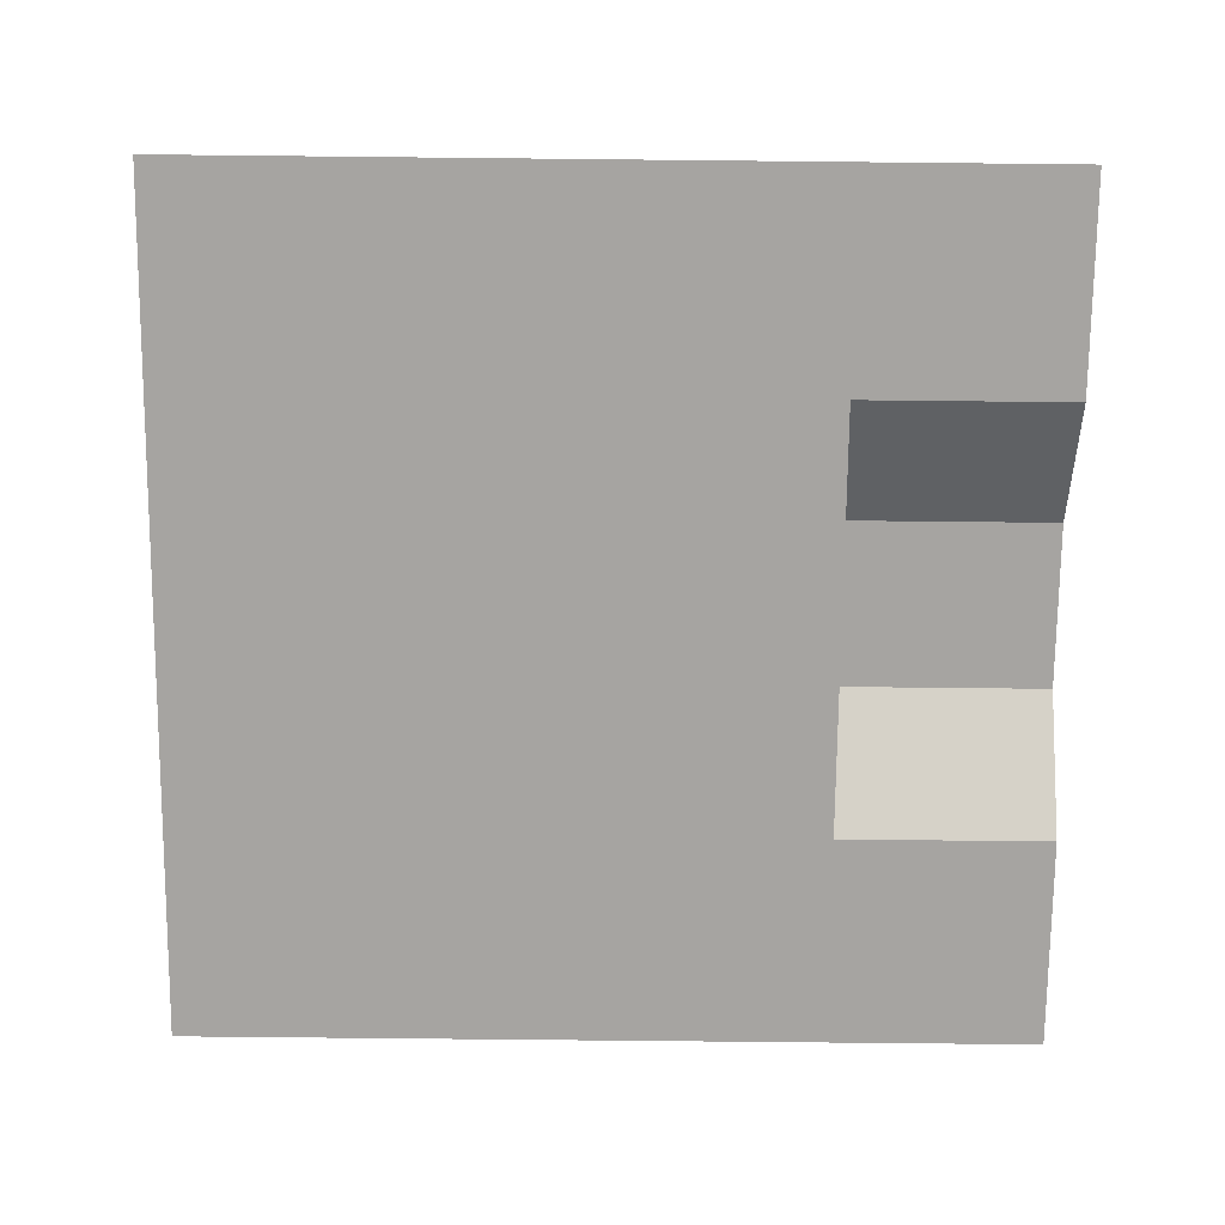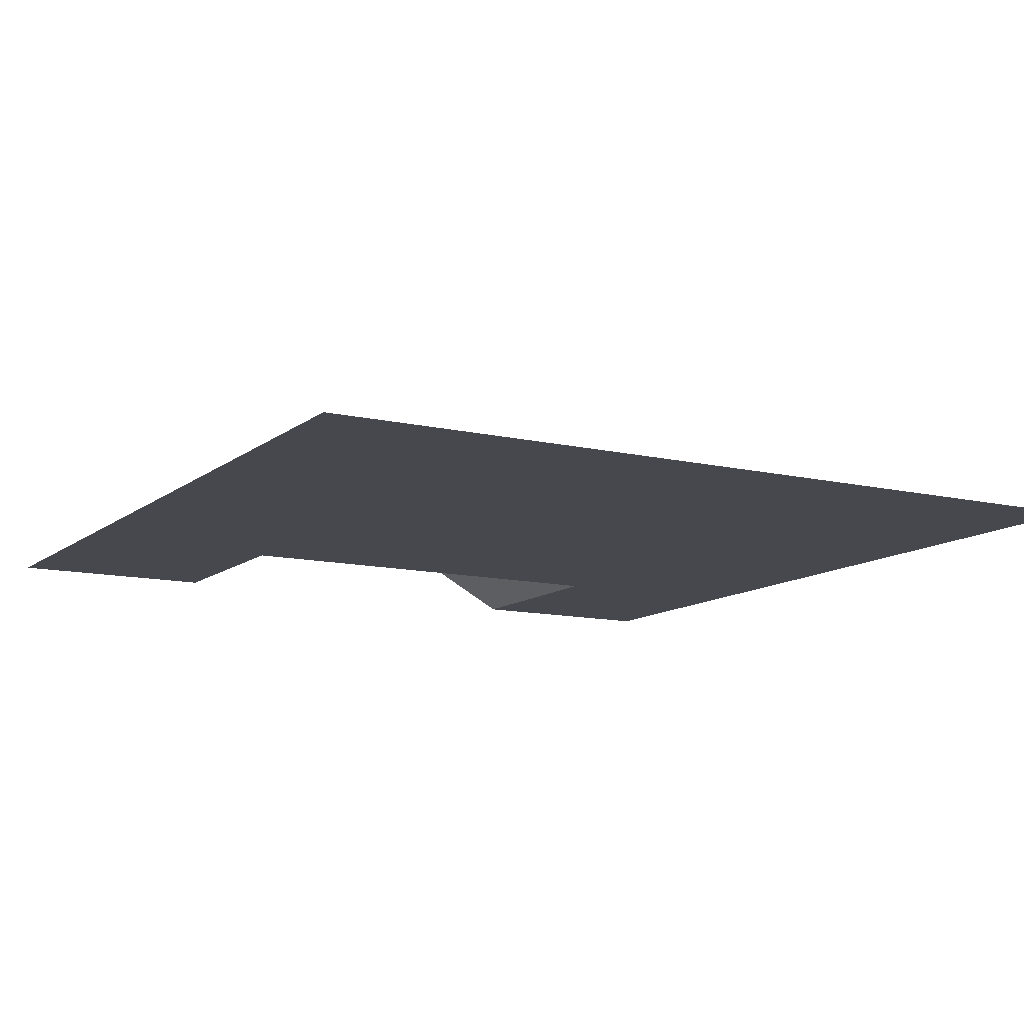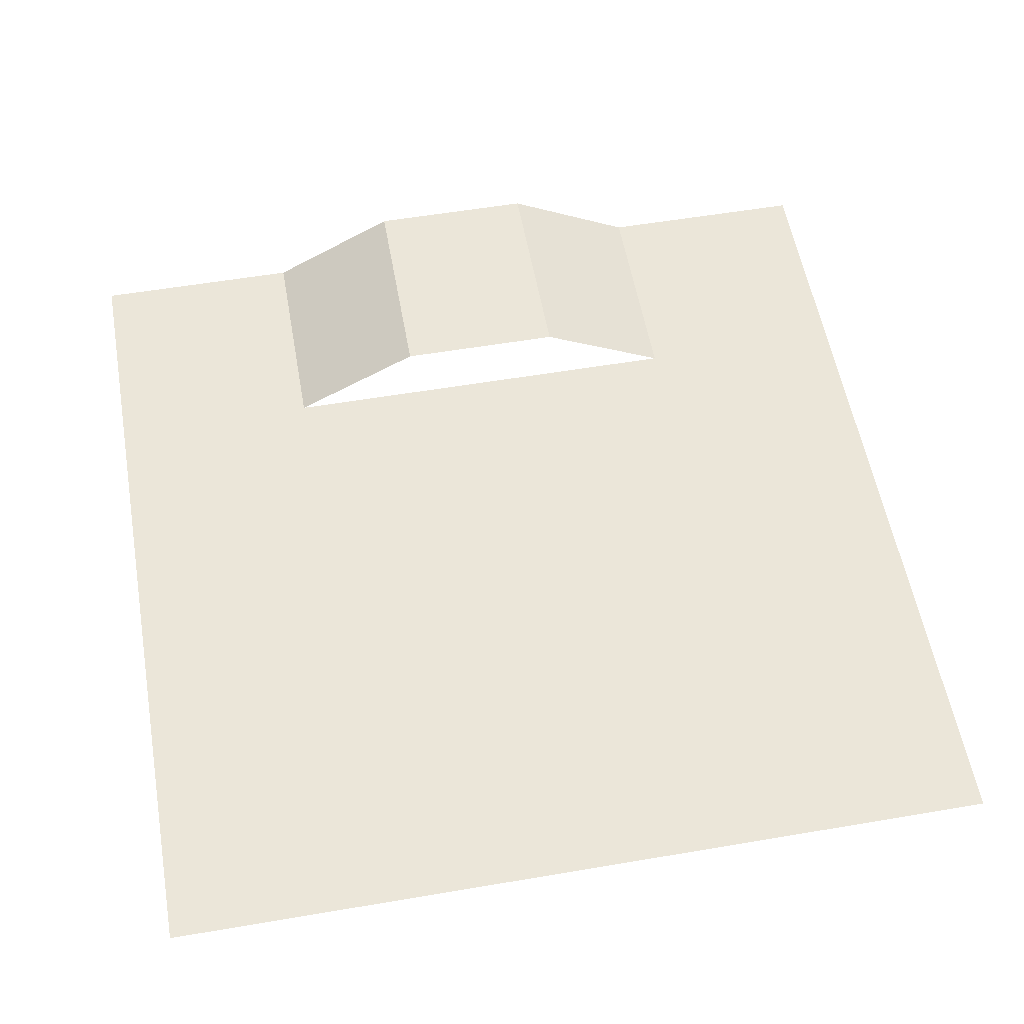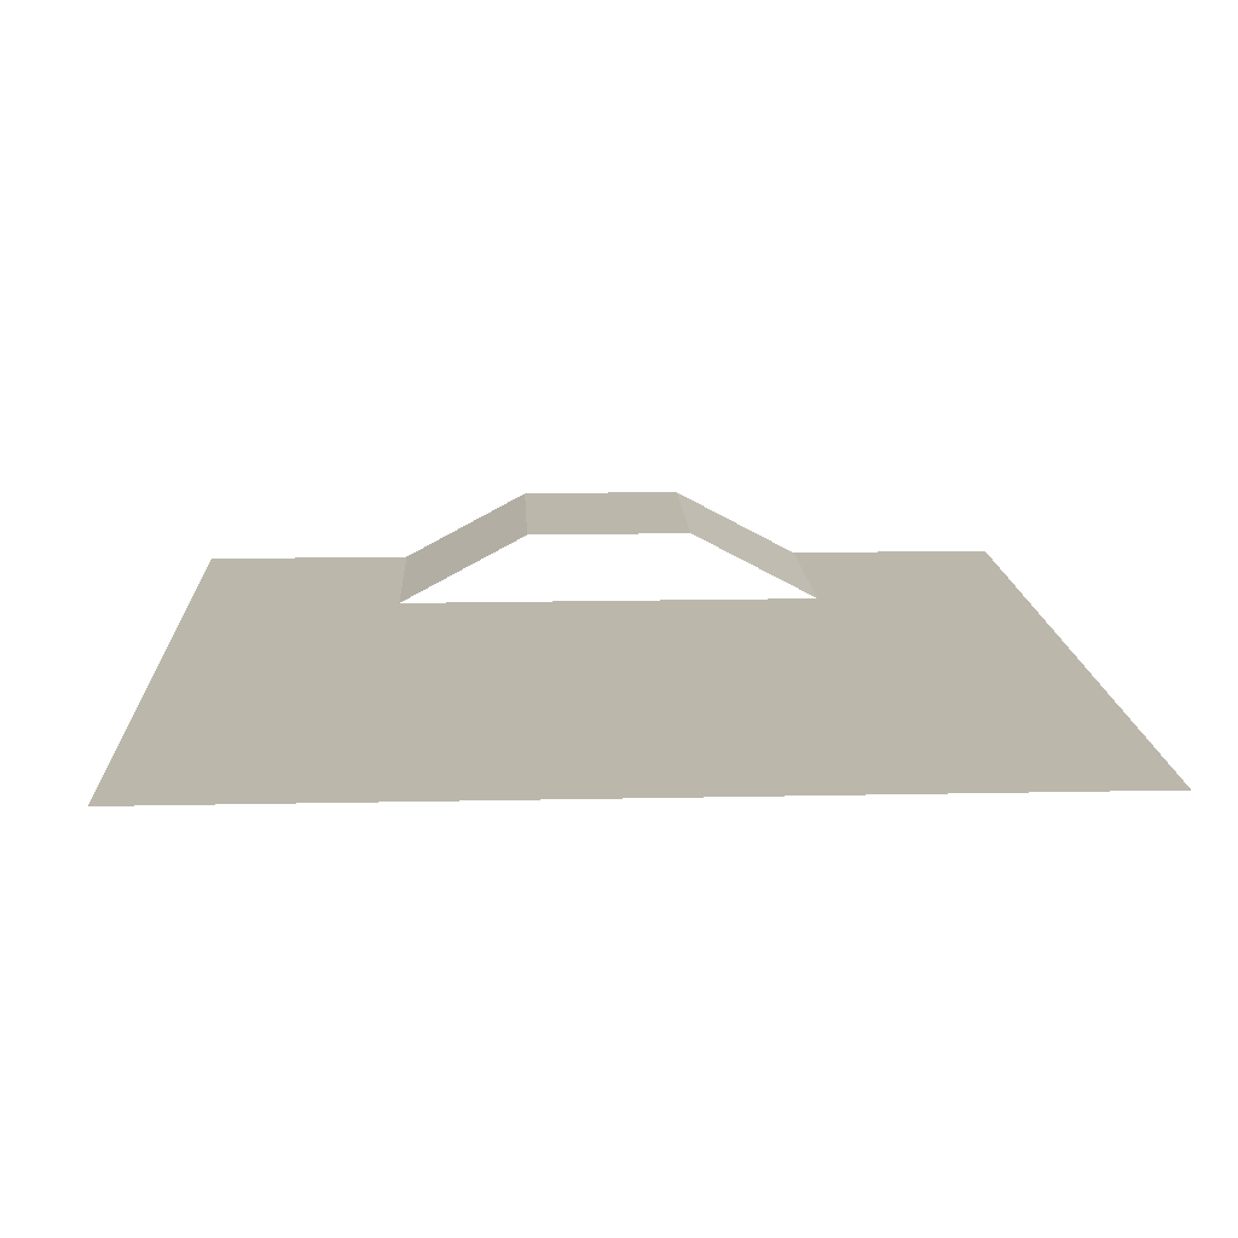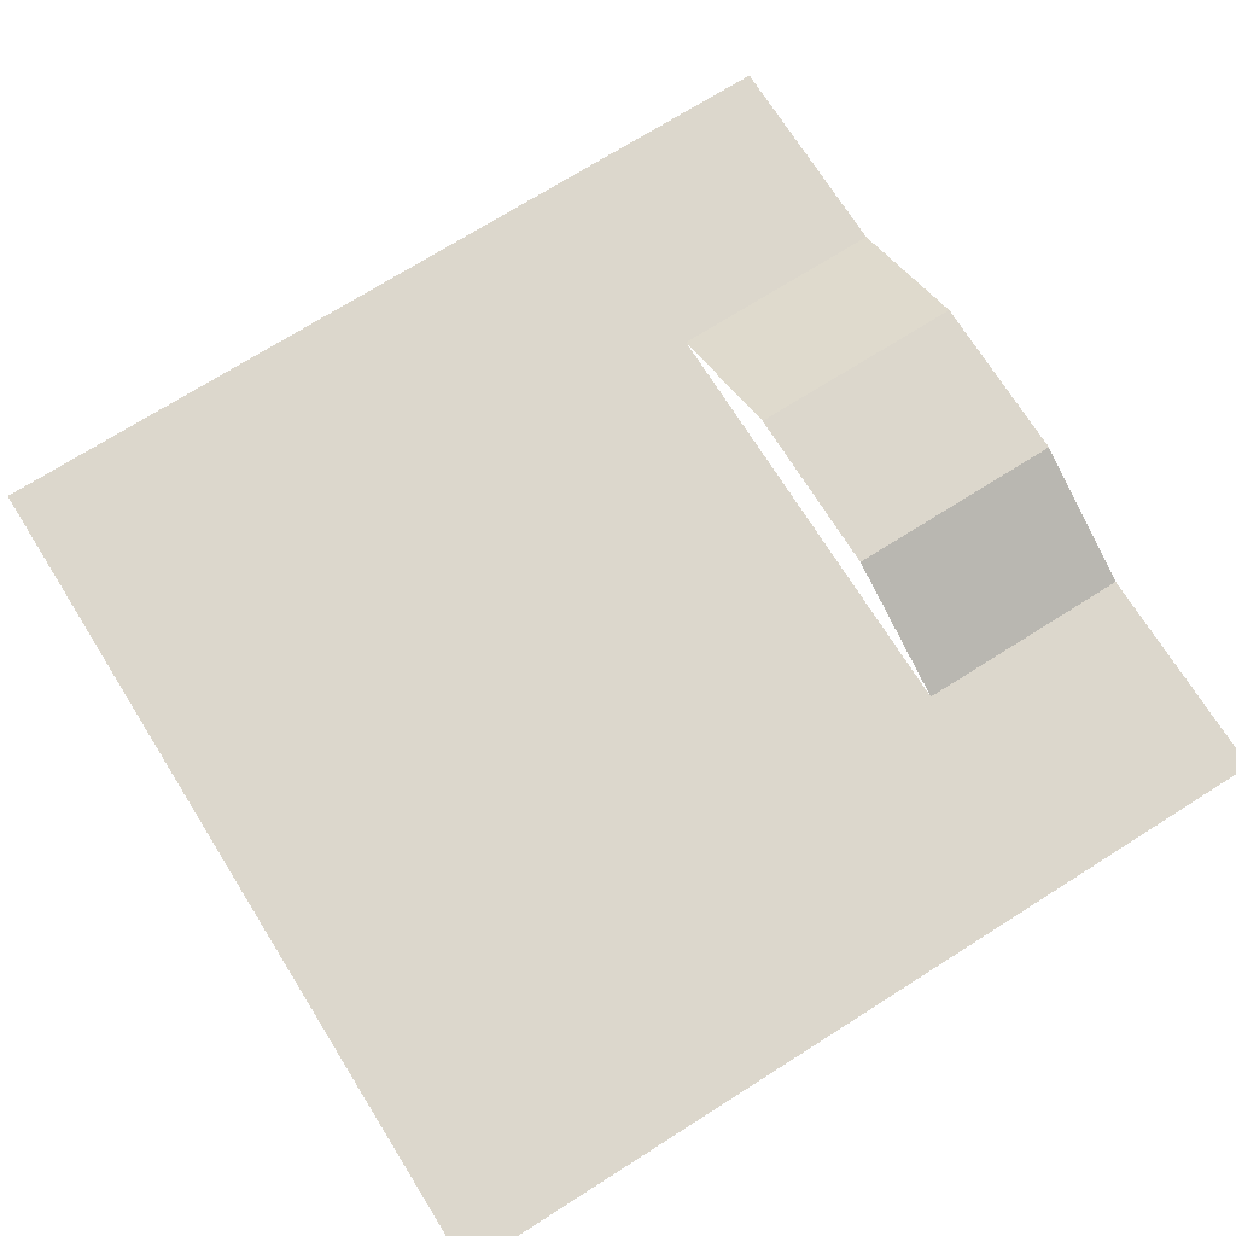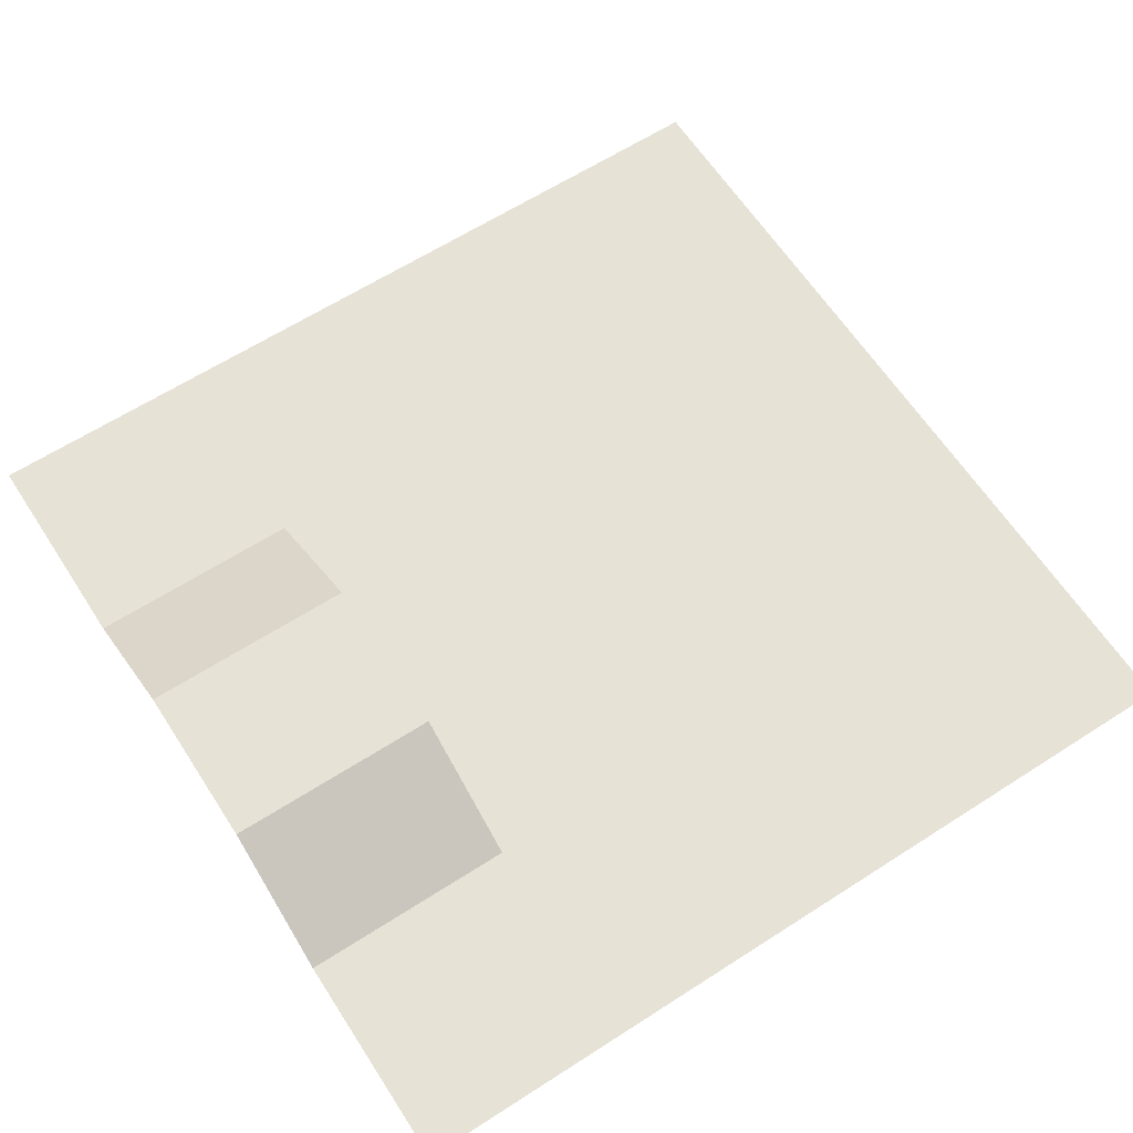
<metadata>
{"format":"obj","ext":"obj","renderer":"f3d","projection":"perspective","resolution":1024,"background":"white","views":[{"elev":-73.5,"azim":179.4,"up":"+Y"},{"elev":-11.8,"azim":60.4,"up":"+Y"},{"elev":56.1,"azim":79.9,"up":"+Y"},{"elev":14.2,"azim":87.3,"up":"+Y"},{"elev":72.9,"azim":147.8,"up":"+Y"},{"elev":63.2,"azim":-33.0,"up":"+Y"}]}
</metadata>
<code>
o Plane
v -250 0 250
v 250 0 250
v -250 0 -250
v 250 0 -250
v -125 0 -250
v -125 0 250
v 250 0 -125
v -125 0 -125
v -250 0 -125
v -250 0 125
v 250 0 125
v -125 0 125
v -125 40.81 48.56
v -250 40.81 48.56
v -250 40.81 -48.56
v -125 40.81 -48.56
f 8 3 9
f 11 8 12
f 16 9 15
f 2 12 6
f 6 10 1
f 12 14 10
f 16 14 13
f 7 5 8
f 8 5 3
f 11 7 8
f 16 8 9
f 2 11 12
f 6 12 10
f 12 13 14
f 16 15 14
f 7 4 5

</code>
